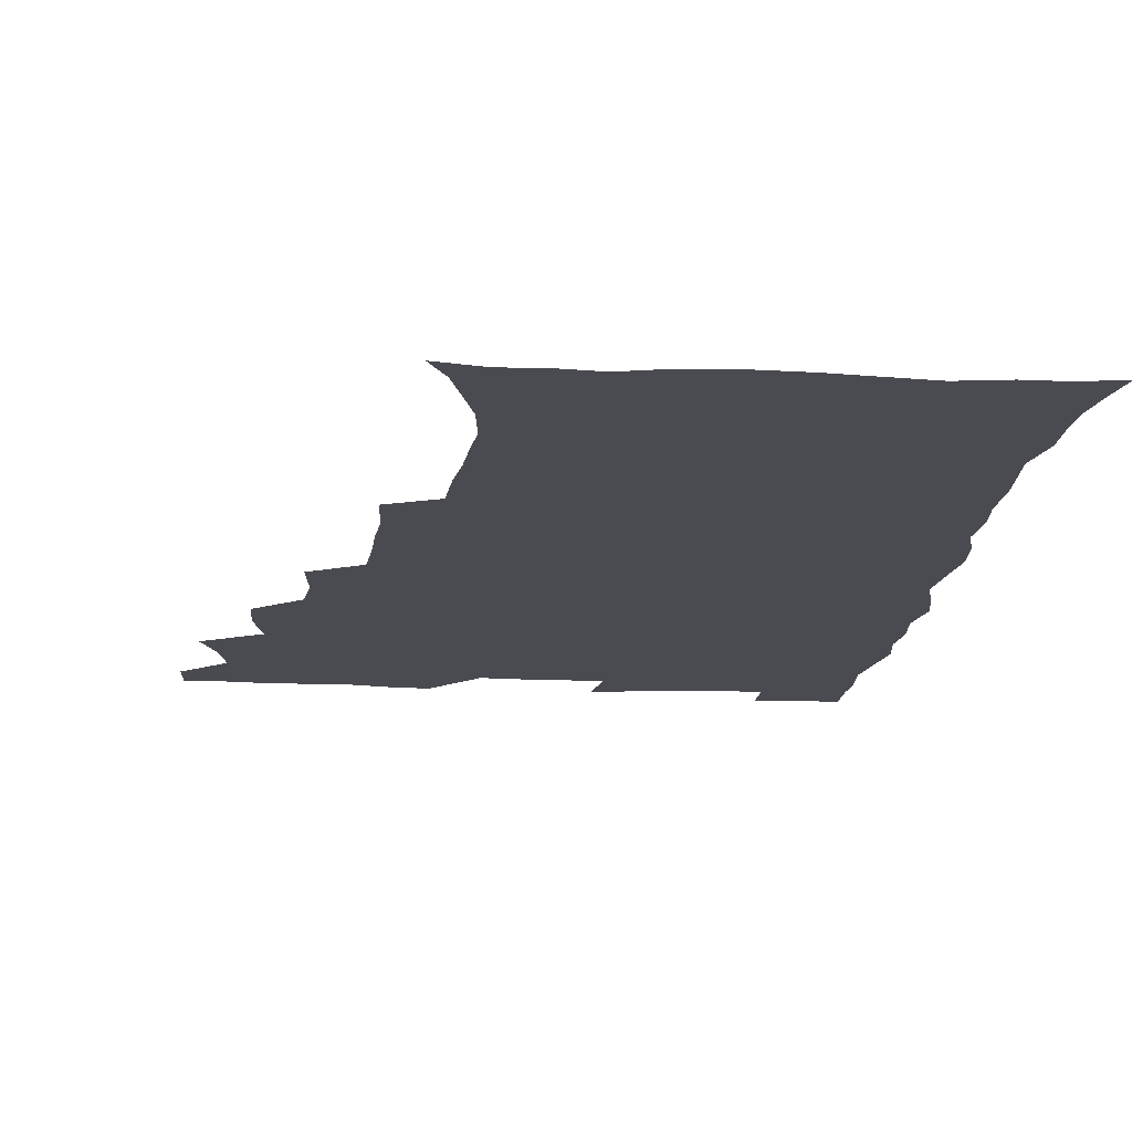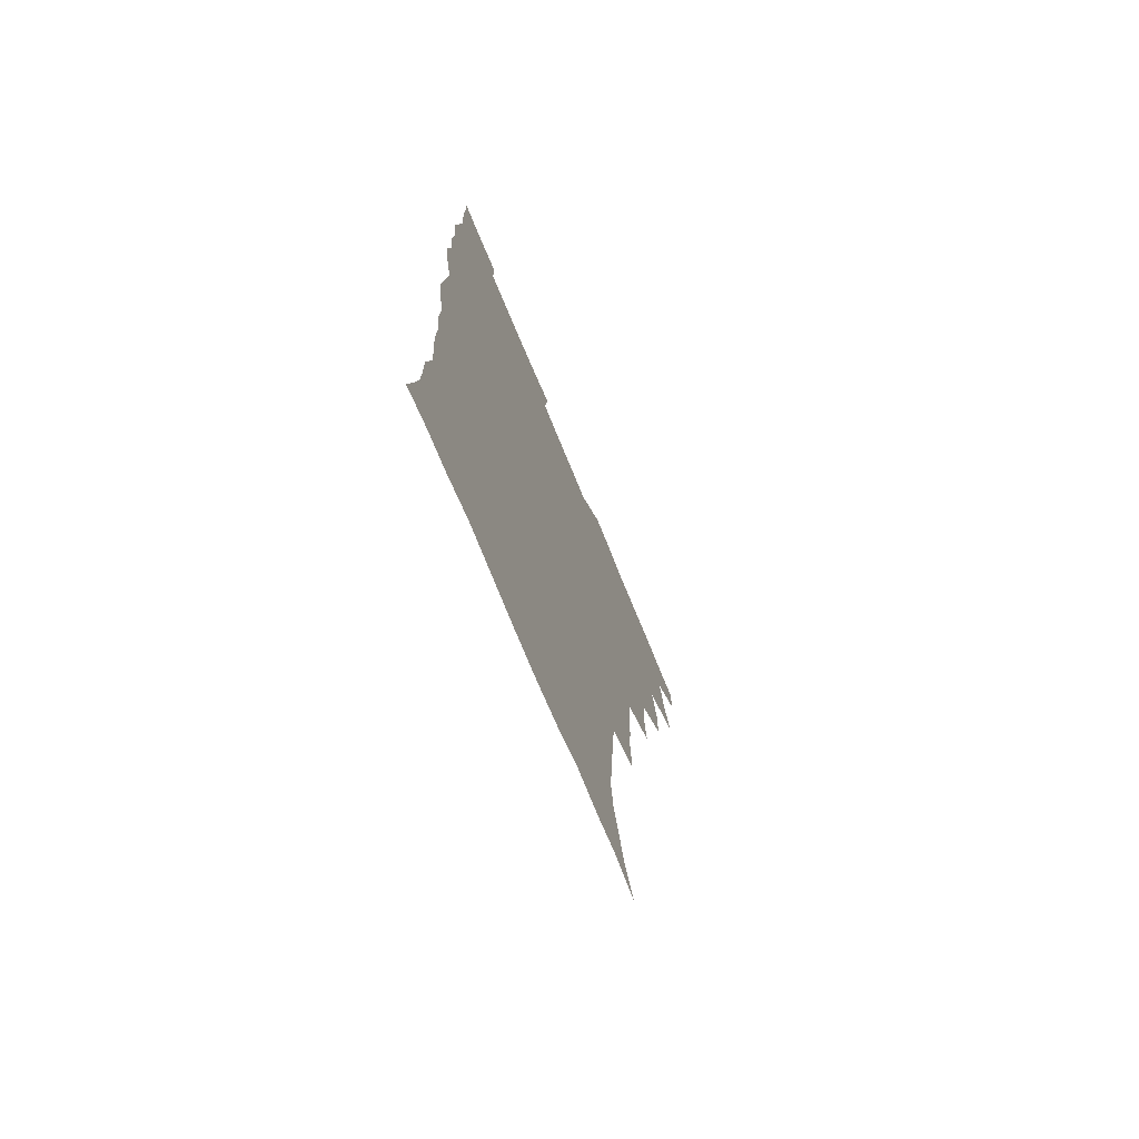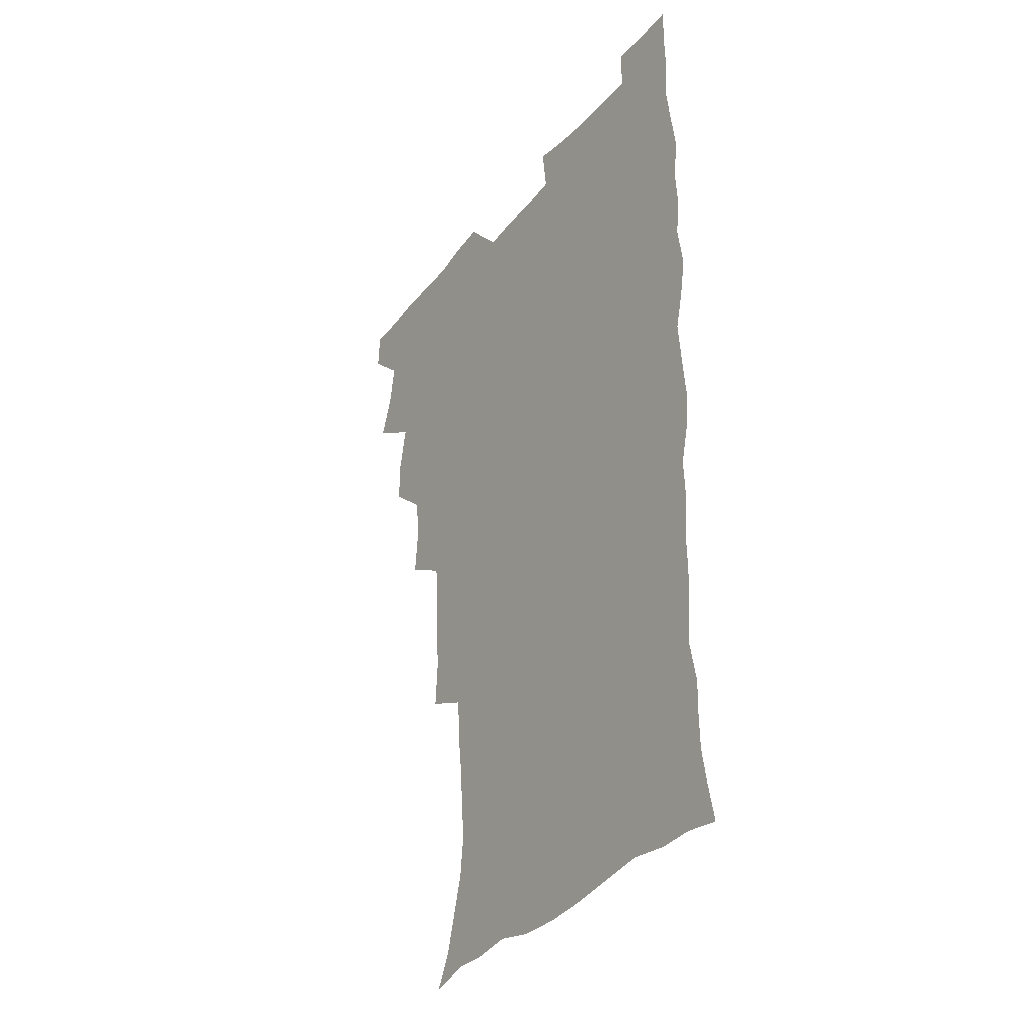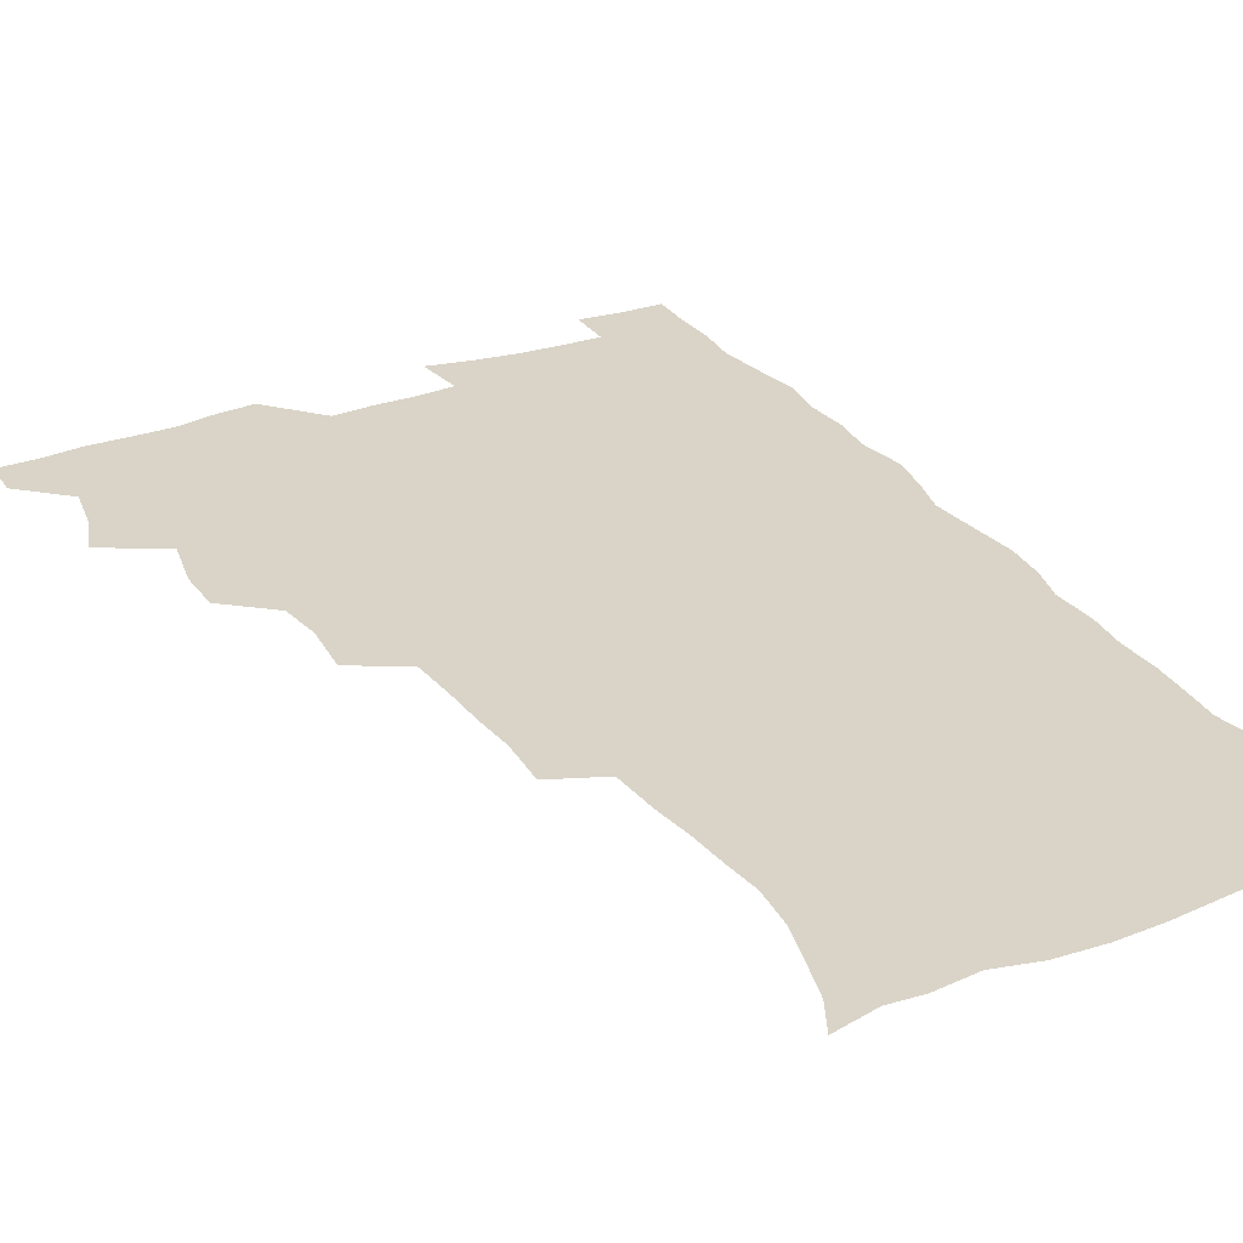
<metadata>
{"format":"obj","ext":"obj","renderer":"f3d","projection":"perspective","resolution":1024,"background":"white","views":[{"elev":-14.5,"azim":-5.2,"up":"+Z"},{"elev":-73.4,"azim":112.4,"up":"+Y"},{"elev":-34.7,"azim":56.9,"up":"+Y"},{"elev":28.6,"azim":-28.4,"up":"+Z"}]}
</metadata>
<code>
v 480 539.7 0
v 480.7 554.6 0
v 488 491.3 0
v 493.9 507.4 0
v 496.8 524 0
v 497.2 539.1 0
v 496.1 554.8 0
v 506.2 443 0
v 506.2 459.4 0
v 510.1 478.2 0
v 514 494.8 0
v 511.8 509 0
v 513.7 524.1 0
v 513.1 538.9 0
v 510.8 556.5 0
v 523.2 393.3 0
v 524.9 412.9 0
v 523 428.7 0
v 526.8 447.9 0
v 526.9 463.9 0
v 526.5 479.3 0
v 527.9 494.8 0
v 528.8 509.8 0
v 529 524.2 0
v 528.3 538.4 0
v 526 556.2 0
v 543.6 315 0
v 544.8 333.6 0
v 543.6 349 0
v 543 365.6 0
v 541.8 382.5 0
v 541.2 399.8 0
v 541.2 416.8 0
v 544.2 435.8 0
v 542.4 449.8 0
v 543.7 465.9 0
v 544.4 481.2 0
v 543.1 495.5 0
v 543.8 510 0
v 543.5 524.5 0
v 542.5 539.2 0
v 540.7 556.3 0
v 551.1 186.6 0
v 557.4 199 0
v 561.1 212 0
v 565.6 228.2 0
v 567.3 244.4 0
v 566 258.4 0
v 564.9 273.8 0
v 563 288.7 0
v 561.9 307 0
v 561.7 325.1 0
v 560.5 340.5 0
v 560 356.5 0
v 559.1 372.3 0
v 558.5 388.5 0
v 558.9 405.5 0
v 558.7 421.6 0
v 558.5 436.9 0
v 560.3 453.5 0
v 559 467.2 0
v 559.6 482 0
v 560.7 496.4 0
v 559.1 510.8 0
v 557.9 525.5 0
v 556.8 540.7 0
v 554.9 559.1 0
v 567.6 190.4 0
v 570.4 201.8 0
v 578 221.1 0
v 580.1 236.9 0
v 580.5 252.1 0
v 580.2 267.5 0
v 578.5 281.3 0
v 576.6 295.5 0
v 577.3 315.1 0
v 576.7 331.1 0
v 576.1 346.2 0
v 575.8 362.2 0
v 574.2 376.4 0
v 574.7 393.4 0
v 573.5 407.5 0
v 574.4 424.2 0
v 573.8 438.7 0
v 574.3 454 0
v 574.3 468.4 0
v 574.7 482.9 0
v 574.2 496.9 0
v 574.6 510.7 0
v 573.2 525.1 0
v 571.7 540.8 0
v 568.9 560.4 0
v 579.7 189.5 0
v 588.4 209.3 0
v 592.7 227.4 0
v 593 241.3 0
v 594.4 259.4 0
v 593.2 272.5 0
v 591.8 286.2 0
v 591.7 303.5 0
v 590.7 318.2 0
v 589.5 332.4 0
v 590.9 351.3 0
v 590 365 0
v 589 379.6 0
v 589 395.3 0
v 589.2 410.7 0
v 589.4 426.1 0
v 588.7 440 0
v 588.8 454.7 0
v 589.6 469.9 0
v 589.3 483.3 0
v 588.7 497.2 0
v 588.4 511.3 0
v 587.3 526.1 0
v 586.4 540.5 0
v 596 191.2 0
v 602.4 210.6 0
v 605.1 228.1 0
v 606.1 244.3 0
v 606.3 259.8 0
v 605.6 273.9 0
v 605.1 289.8 0
v 604.7 305.4 0
v 604.4 321.7 0
v 604.6 338.5 0
v 603.8 350.5 0
v 603.6 367 0
v 603.3 382.2 0
v 603.8 398.5 0
v 603.2 411.5 0
v 603.3 426.8 0
v 603.1 440.9 0
v 603 455.2 0
v 603.2 469.5 0
v 603.3 483.5 0
v 603.5 497.4 0
v 602.9 511.5 0
v 601.6 526.6 0
v 600.8 541.5 0
v 611.2 187.4 0
v 617 212.8 0
v 618.6 230.4 0
v 618.9 245.4 0
v 619.1 261.8 0
v 618.6 276.1 0
v 618 290.5 0
v 617.9 307.8 0
v 617.8 324.5 0
v 617.5 339.1 0
v 617.2 352.3 0
v 617.1 367.9 0
v 616.9 382.7 0
v 616.9 397.9 0
v 616.7 411 0
v 617.1 427.6 0
v 617 441.2 0
v 617.2 456 0
v 617.4 470 0
v 617.3 483.5 0
v 617.4 497.5 0
v 617.5 511.4 0
v 617.4 525.2 0
v 615.8 541.4 0
v 628.4 186.3 0
v 631 211.3 0
v 631.7 230.5 0
v 631.9 246.9 0
v 631.9 262.9 0
v 631.6 277.3 0
v 631.3 293.4 0
v 631 308.4 0
v 630.9 324.1 0
v 630.7 338.8 0
v 630.6 353.3 0
v 630.5 367.9 0
v 630.5 383.7 0
v 630.5 397.7 0
v 630.6 412.3 0
v 630.7 427.8 0
v 630.8 441.5 0
v 631 455.9 0
v 631.1 469.8 0
v 631.2 483.6 0
v 631.4 497.6 0
v 631.5 511.4 0
v 631.5 525.1 0
v 630.3 542.6 0
v 628.1 561.4 0
v 645.8 187.1 0
v 645.5 212.6 0
v 645.1 230.6 0
v 645.1 245.4 0
v 644.6 262.6 0
v 644.6 278.1 0
v 644.3 293.2 0
v 643.9 309.7 0
v 643.9 324.2 0
v 644 338 0
v 644 352.4 0
v 643.9 368.6 0
v 644 383.3 0
v 644.1 397.7 0
v 644.2 412.3 0
v 644.3 427.4 0
v 644.6 441.3 0
v 644.7 455.7 0
v 645.1 469.7 0
v 645.4 484.1 0
v 645.6 497.8 0
v 645.6 511.3 0
v 645.6 525.7 0
v 645.3 541.1 0
v 643.9 558.1 0
v 662.9 189 0
v 660 211.6 0
v 658.8 228.9 0
v 658 245.4 0
v 659.6 257.1 0
v 657.6 276.6 0
v 657.4 292 0
v 657.2 307.4 0
v 656.9 323.4 0
v 657 338.1 0
v 657.2 352.6 0
v 657.3 367.7 0
v 657.5 382.4 0
v 657.9 396.4 0
v 658 411.5 0
v 658.4 425.8 0
v 658.5 440.6 0
v 659.2 454.4 0
v 659.1 469.3 0
v 659.3 483.5 0
v 659.4 497.6 0
v 659.9 511.7 0
v 660 525.9 0
v 660.3 540.1 0
v 659.6 556 0
v 678.8 190.8 0
v 674.9 209.9 0
v 672.1 229.1 0
v 672.3 242.5 0
v 671.7 257.8 0
v 669.8 278 0
v 670.4 291 0
v 669.7 307.9 0
v 669.7 322.7 0
v 670.2 336.8 0
v 670.8 350.8 0
v 670.4 366.9 0
v 671.3 380.6 0
v 671.7 395.1 0
v 673.1 408.6 0
v 673 423.7 0
v 672.5 439.4 0
v 673.2 453.6 0
v 673.4 468.3 0
v 672.9 483.6 0
v 673.5 497.3 0
v 674 511.4 0
v 674.6 525.8 0
v 674.7 540.4 0
v 674.9 555.2 0
v 695.3 188.2 0
v 690.1 207.3 0
v 685.6 227.4 0
v 685.5 241.4 0
v 684.3 257.8 0
v 684.5 272.4 0
v 683.3 289.1 0
v 683.9 303.2 0
v 682.4 320.5 0
v 684.5 333.2 0
v 684.8 348.1 0
v 685.9 362.2 0
v 685.4 378 0
v 686.1 392.4 0
v 687.2 406.7 0
v 686.8 422.5 0
v 687.9 436.5 0
v 687.8 452 0
v 688.1 466.8 0
v 687.8 481.9 0
v 688.6 496.2 0
v 688.6 510.9 0
v 689.2 525.4 0
v 689.5 539.8 0
v 689.9 555 0
v 690.1 571.5 0
v 709.2 188.4 0
v 704.6 205.2 0
v 702.6 220.5 0
v 700.9 236.1 0
v 698.2 253.5 0
v 698.4 267.8 0
v 698.4 282.8 0
v 698.1 298.5 0
v 699.2 312.7 0
v 699.6 327.7 0
v 700.2 342.5 0
v 702.3 356.3 0
v 702.1 372.1 0
v 701.7 388 0
v 702.3 403.2 0
v 702.1 419.1 0
v 702.1 434.5 0
v 704.3 448.5 0
v 704.3 463.9 0
v 702.4 480.4 0
v 704.3 494.4 0
v 704.2 509.7 0
v 703.9 525 0
v 704 539.4 0
v 705.3 554.8 0
v 705.7 570 0
v 723.7 185.8 0
v 720.7 200.3 0
v 718.3 214.8 0
v 718 227.8 0
v 718.3 241.3 0
v 714.8 259.2 0
v 716 272.7 0
v 717 287 0
v 716.5 303.1 0
v 718.1 317.5 0
v 717.3 334.4 0
v 720.6 347.7 0
v 722 362.5 0
v 720.2 379.9 0
v 718.6 397.7 0
v 722.1 411.6 0
v 724.7 426.1 0
v 722 443.8 0
v 723.7 458.5 0
v 722.6 475 0
v 724.7 489.6 0
v 722.1 506.7 0
v 719.8 524.1 0
v 721.2 539.3 0
v 720.7 554.6 0
v 721.1 569.9 0
f 5 6 1
f 1 6 2
f 6 7 2
f 10 11 3
f 3 11 4
f 11 12 4
f 4 12 5
f 12 13 5
f 5 13 6
f 13 14 6
f 6 14 7
f 14 15 7
f 18 19 8
f 8 19 9
f 19 20 9
f 9 20 10
f 20 21 10
f 10 21 11
f 21 22 11
f 11 22 12
f 22 23 12
f 12 23 13
f 23 24 13
f 13 24 14
f 24 25 14
f 14 25 15
f 25 26 15
f 31 32 16
f 16 32 17
f 32 33 17
f 17 33 18
f 33 34 18
f 18 34 19
f 34 35 19
f 19 35 20
f 35 36 20
f 20 36 21
f 36 37 21
f 21 37 22
f 37 38 22
f 22 38 23
f 38 39 23
f 23 39 24
f 39 40 24
f 24 40 25
f 40 41 25
f 25 41 26
f 41 42 26
f 51 52 27
f 27 52 28
f 52 53 28
f 28 53 29
f 53 54 29
f 29 54 30
f 54 55 30
f 30 55 31
f 55 56 31
f 31 56 32
f 56 57 32
f 32 57 33
f 57 58 33
f 33 58 34
f 58 59 34
f 34 59 35
f 59 60 35
f 35 60 36
f 60 61 36
f 36 61 37
f 61 62 37
f 37 62 38
f 62 63 38
f 38 63 39
f 63 64 39
f 39 64 40
f 64 65 40
f 40 65 41
f 65 66 41
f 41 66 42
f 66 67 42
f 43 68 44
f 68 69 44
f 44 69 45
f 69 70 45
f 45 70 46
f 70 71 46
f 46 71 47
f 71 72 47
f 47 72 48
f 72 73 48
f 48 73 49
f 73 74 49
f 49 74 50
f 74 75 50
f 50 75 51
f 75 76 51
f 51 76 52
f 76 77 52
f 52 77 53
f 77 78 53
f 53 78 54
f 78 79 54
f 54 79 55
f 79 80 55
f 55 80 56
f 80 81 56
f 56 81 57
f 81 82 57
f 57 82 58
f 82 83 58
f 58 83 59
f 83 84 59
f 59 84 60
f 84 85 60
f 60 85 61
f 85 86 61
f 61 86 62
f 86 87 62
f 62 87 63
f 87 88 63
f 63 88 64
f 88 89 64
f 64 89 65
f 89 90 65
f 65 90 66
f 90 91 66
f 66 91 67
f 91 92 67
f 68 93 69
f 93 94 69
f 69 94 70
f 94 95 70
f 70 95 71
f 95 96 71
f 71 96 72
f 96 97 72
f 72 97 73
f 97 98 73
f 73 98 74
f 98 99 74
f 74 99 75
f 99 100 75
f 75 100 76
f 100 101 76
f 76 101 77
f 101 102 77
f 77 102 78
f 102 103 78
f 78 103 79
f 103 104 79
f 79 104 80
f 104 105 80
f 80 105 81
f 105 106 81
f 81 106 82
f 106 107 82
f 82 107 83
f 107 108 83
f 83 108 84
f 108 109 84
f 84 109 85
f 109 110 85
f 85 110 86
f 110 111 86
f 86 111 87
f 111 112 87
f 87 112 88
f 112 113 88
f 88 113 89
f 113 114 89
f 89 114 90
f 114 115 90
f 90 115 91
f 115 116 91
f 91 116 92
f 93 117 94
f 117 118 94
f 94 118 95
f 118 119 95
f 95 119 96
f 119 120 96
f 96 120 97
f 120 121 97
f 97 121 98
f 121 122 98
f 98 122 99
f 122 123 99
f 99 123 100
f 123 124 100
f 100 124 101
f 124 125 101
f 101 125 102
f 125 126 102
f 102 126 103
f 126 127 103
f 103 127 104
f 127 128 104
f 104 128 105
f 128 129 105
f 105 129 106
f 129 130 106
f 106 130 107
f 130 131 107
f 107 131 108
f 131 132 108
f 108 132 109
f 132 133 109
f 109 133 110
f 133 134 110
f 110 134 111
f 134 135 111
f 111 135 112
f 135 136 112
f 112 136 113
f 136 137 113
f 113 137 114
f 137 138 114
f 114 138 115
f 138 139 115
f 115 139 116
f 139 140 116
f 117 141 118
f 141 142 118
f 118 142 119
f 142 143 119
f 119 143 120
f 143 144 120
f 120 144 121
f 144 145 121
f 121 145 122
f 145 146 122
f 122 146 123
f 146 147 123
f 123 147 124
f 147 148 124
f 124 148 125
f 148 149 125
f 125 149 126
f 149 150 126
f 126 150 127
f 150 151 127
f 127 151 128
f 151 152 128
f 128 152 129
f 152 153 129
f 129 153 130
f 153 154 130
f 130 154 131
f 154 155 131
f 131 155 132
f 155 156 132
f 132 156 133
f 156 157 133
f 133 157 134
f 157 158 134
f 134 158 135
f 158 159 135
f 135 159 136
f 159 160 136
f 136 160 137
f 160 161 137
f 137 161 138
f 161 162 138
f 138 162 139
f 162 163 139
f 139 163 140
f 163 164 140
f 141 165 142
f 165 166 142
f 142 166 143
f 166 167 143
f 143 167 144
f 167 168 144
f 144 168 145
f 168 169 145
f 145 169 146
f 169 170 146
f 146 170 147
f 170 171 147
f 147 171 148
f 171 172 148
f 148 172 149
f 172 173 149
f 149 173 150
f 173 174 150
f 150 174 151
f 174 175 151
f 151 175 152
f 175 176 152
f 152 176 153
f 176 177 153
f 153 177 154
f 177 178 154
f 154 178 155
f 178 179 155
f 155 179 156
f 179 180 156
f 156 180 157
f 180 181 157
f 157 181 158
f 181 182 158
f 158 182 159
f 182 183 159
f 159 183 160
f 183 184 160
f 160 184 161
f 184 185 161
f 161 185 162
f 185 186 162
f 162 186 163
f 186 187 163
f 163 187 164
f 187 188 164
f 165 190 166
f 190 191 166
f 166 191 167
f 191 192 167
f 167 192 168
f 192 193 168
f 168 193 169
f 193 194 169
f 169 194 170
f 194 195 170
f 170 195 171
f 195 196 171
f 171 196 172
f 196 197 172
f 172 197 173
f 197 198 173
f 173 198 174
f 198 199 174
f 174 199 175
f 199 200 175
f 175 200 176
f 200 201 176
f 176 201 177
f 201 202 177
f 177 202 178
f 202 203 178
f 178 203 179
f 203 204 179
f 179 204 180
f 204 205 180
f 180 205 181
f 205 206 181
f 181 206 182
f 206 207 182
f 182 207 183
f 207 208 183
f 183 208 184
f 208 209 184
f 184 209 185
f 209 210 185
f 185 210 186
f 210 211 186
f 186 211 187
f 211 212 187
f 187 212 188
f 212 213 188
f 188 213 189
f 213 214 189
f 190 215 191
f 215 216 191
f 191 216 192
f 216 217 192
f 192 217 193
f 217 218 193
f 193 218 194
f 218 219 194
f 194 219 195
f 219 220 195
f 195 220 196
f 220 221 196
f 196 221 197
f 221 222 197
f 197 222 198
f 222 223 198
f 198 223 199
f 223 224 199
f 199 224 200
f 224 225 200
f 200 225 201
f 225 226 201
f 201 226 202
f 226 227 202
f 202 227 203
f 227 228 203
f 203 228 204
f 228 229 204
f 204 229 205
f 229 230 205
f 205 230 206
f 230 231 206
f 206 231 207
f 231 232 207
f 207 232 208
f 232 233 208
f 208 233 209
f 233 234 209
f 209 234 210
f 234 235 210
f 210 235 211
f 235 236 211
f 211 236 212
f 236 237 212
f 212 237 213
f 237 238 213
f 213 238 214
f 238 239 214
f 215 240 216
f 240 241 216
f 216 241 217
f 241 242 217
f 217 242 218
f 242 243 218
f 218 243 219
f 243 244 219
f 219 244 220
f 244 245 220
f 220 245 221
f 245 246 221
f 221 246 222
f 246 247 222
f 222 247 223
f 247 248 223
f 223 248 224
f 248 249 224
f 224 249 225
f 249 250 225
f 225 250 226
f 250 251 226
f 226 251 227
f 251 252 227
f 227 252 228
f 252 253 228
f 228 253 229
f 253 254 229
f 229 254 230
f 254 255 230
f 230 255 231
f 255 256 231
f 231 256 232
f 256 257 232
f 232 257 233
f 257 258 233
f 233 258 234
f 258 259 234
f 234 259 235
f 259 260 235
f 235 260 236
f 260 261 236
f 236 261 237
f 261 262 237
f 237 262 238
f 262 263 238
f 238 263 239
f 263 264 239
f 240 265 241
f 265 266 241
f 241 266 242
f 266 267 242
f 242 267 243
f 267 268 243
f 243 268 244
f 268 269 244
f 244 269 245
f 269 270 245
f 245 270 246
f 270 271 246
f 246 271 247
f 271 272 247
f 247 272 248
f 272 273 248
f 248 273 249
f 273 274 249
f 249 274 250
f 274 275 250
f 250 275 251
f 275 276 251
f 251 276 252
f 276 277 252
f 252 277 253
f 277 278 253
f 253 278 254
f 278 279 254
f 254 279 255
f 279 280 255
f 255 280 256
f 280 281 256
f 256 281 257
f 281 282 257
f 257 282 258
f 282 283 258
f 258 283 259
f 283 284 259
f 259 284 260
f 284 285 260
f 260 285 261
f 285 286 261
f 261 286 262
f 286 287 262
f 262 287 263
f 287 288 263
f 263 288 264
f 288 289 264
f 265 291 266
f 291 292 266
f 266 292 267
f 292 293 267
f 267 293 268
f 293 294 268
f 268 294 269
f 294 295 269
f 269 295 270
f 295 296 270
f 270 296 271
f 296 297 271
f 271 297 272
f 297 298 272
f 272 298 273
f 298 299 273
f 273 299 274
f 299 300 274
f 274 300 275
f 300 301 275
f 275 301 276
f 301 302 276
f 276 302 277
f 302 303 277
f 277 303 278
f 303 304 278
f 278 304 279
f 304 305 279
f 279 305 280
f 305 306 280
f 280 306 281
f 306 307 281
f 281 307 282
f 307 308 282
f 282 308 283
f 308 309 283
f 283 309 284
f 309 310 284
f 284 310 285
f 310 311 285
f 285 311 286
f 311 312 286
f 286 312 287
f 312 313 287
f 287 313 288
f 313 314 288
f 288 314 289
f 314 315 289
f 289 315 290
f 315 316 290
f 291 317 292
f 317 318 292
f 292 318 293
f 318 319 293
f 293 319 294
f 319 320 294
f 294 320 295
f 320 321 295
f 295 321 296
f 321 322 296
f 296 322 297
f 322 323 297
f 297 323 298
f 323 324 298
f 298 324 299
f 324 325 299
f 299 325 300
f 325 326 300
f 300 326 301
f 326 327 301
f 301 327 302
f 327 328 302
f 302 328 303
f 328 329 303
f 303 329 304
f 329 330 304
f 304 330 305
f 330 331 305
f 305 331 306
f 331 332 306
f 306 332 307
f 332 333 307
f 307 333 308
f 333 334 308
f 308 334 309
f 334 335 309
f 309 335 310
f 335 336 310
f 310 336 311
f 336 337 311
f 311 337 312
f 337 338 312
f 312 338 313
f 338 339 313
f 313 339 314
f 339 340 314
f 314 340 315
f 340 341 315
f 315 341 316
f 341 342 316

</code>
